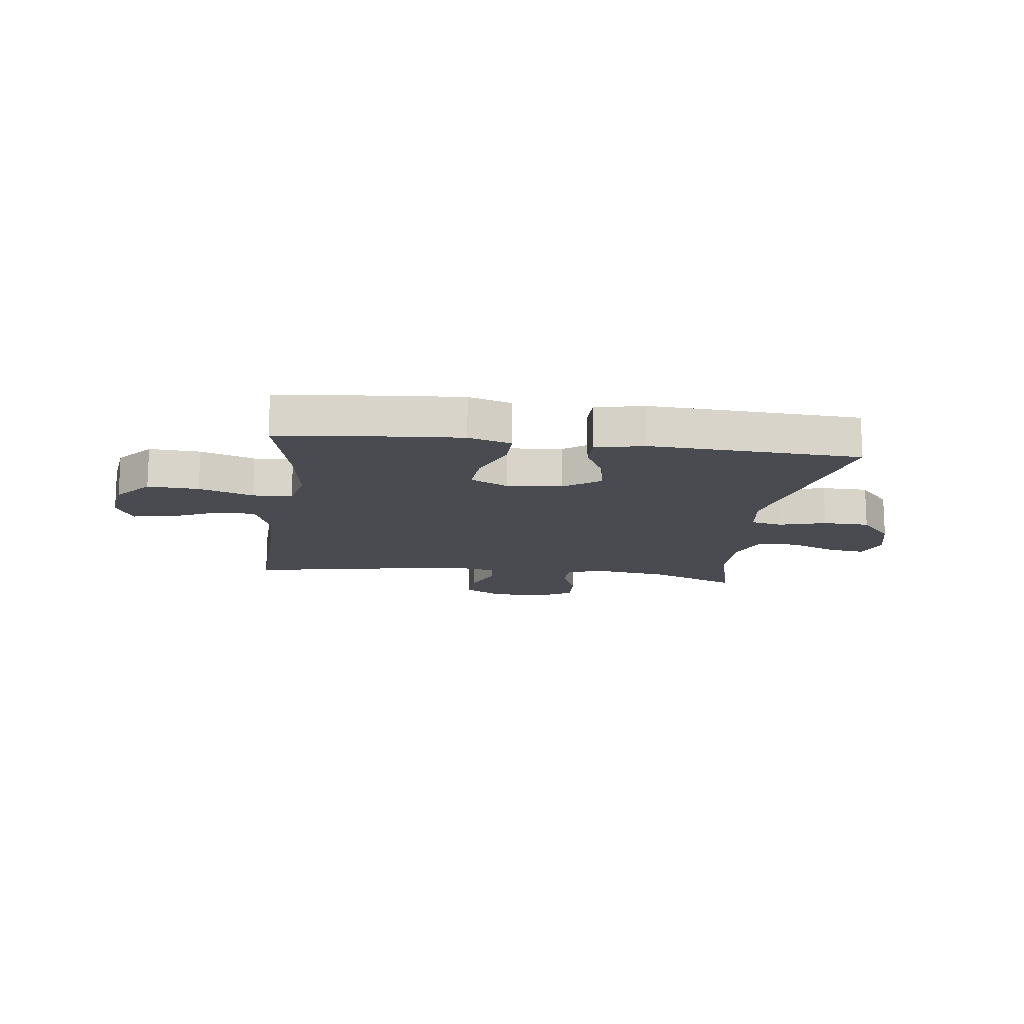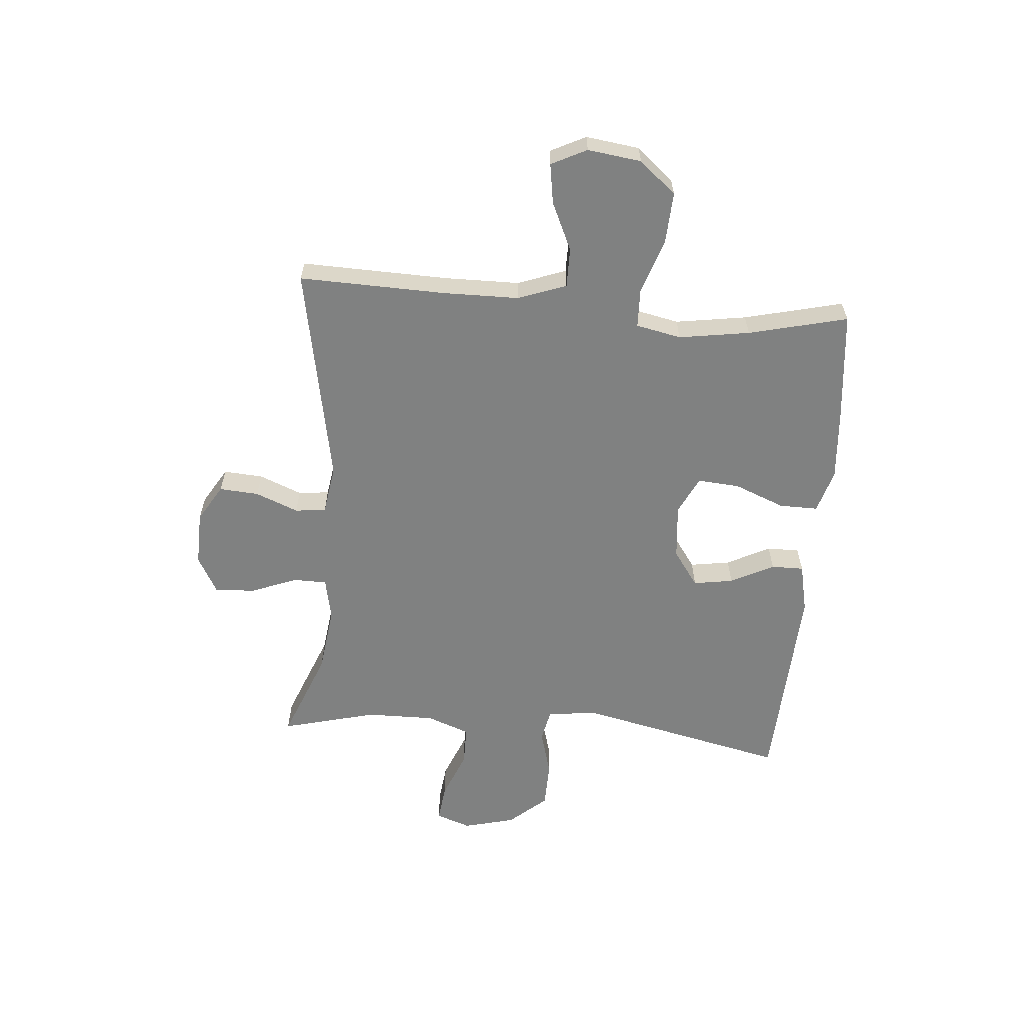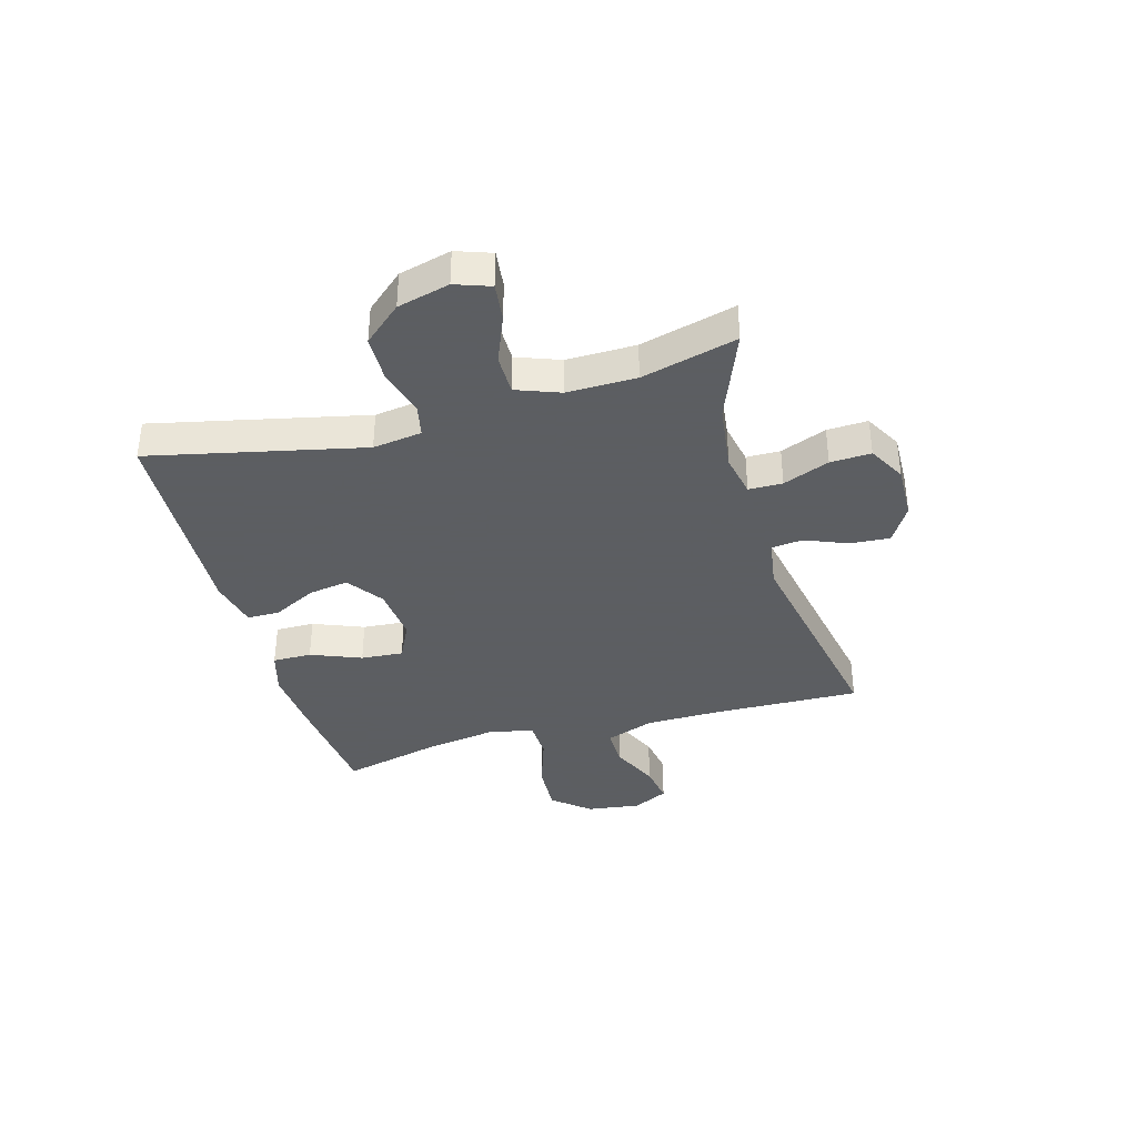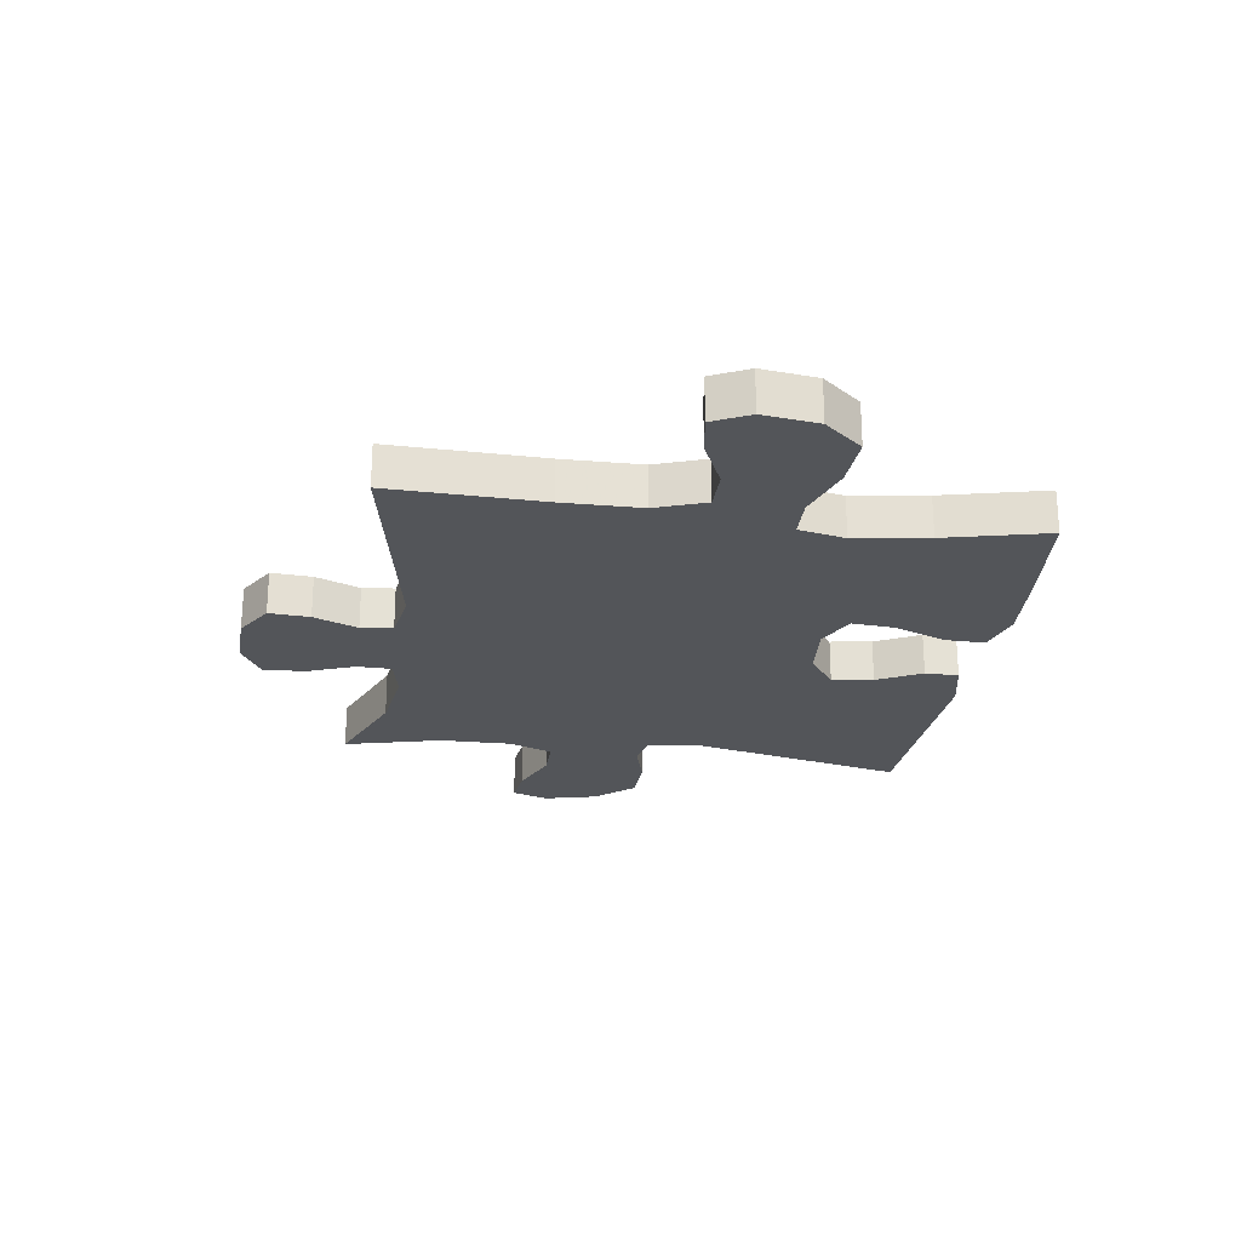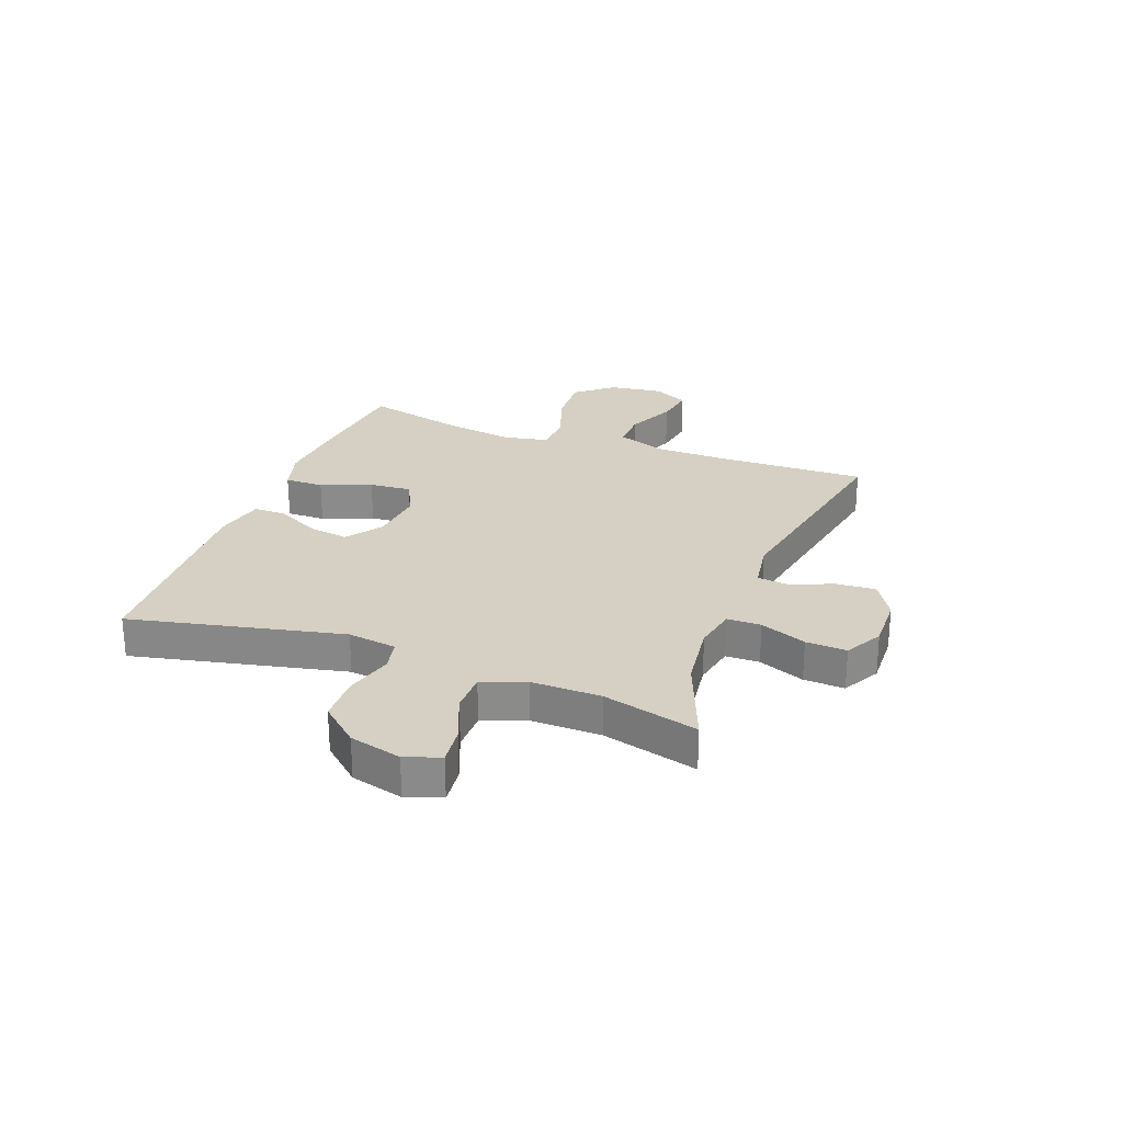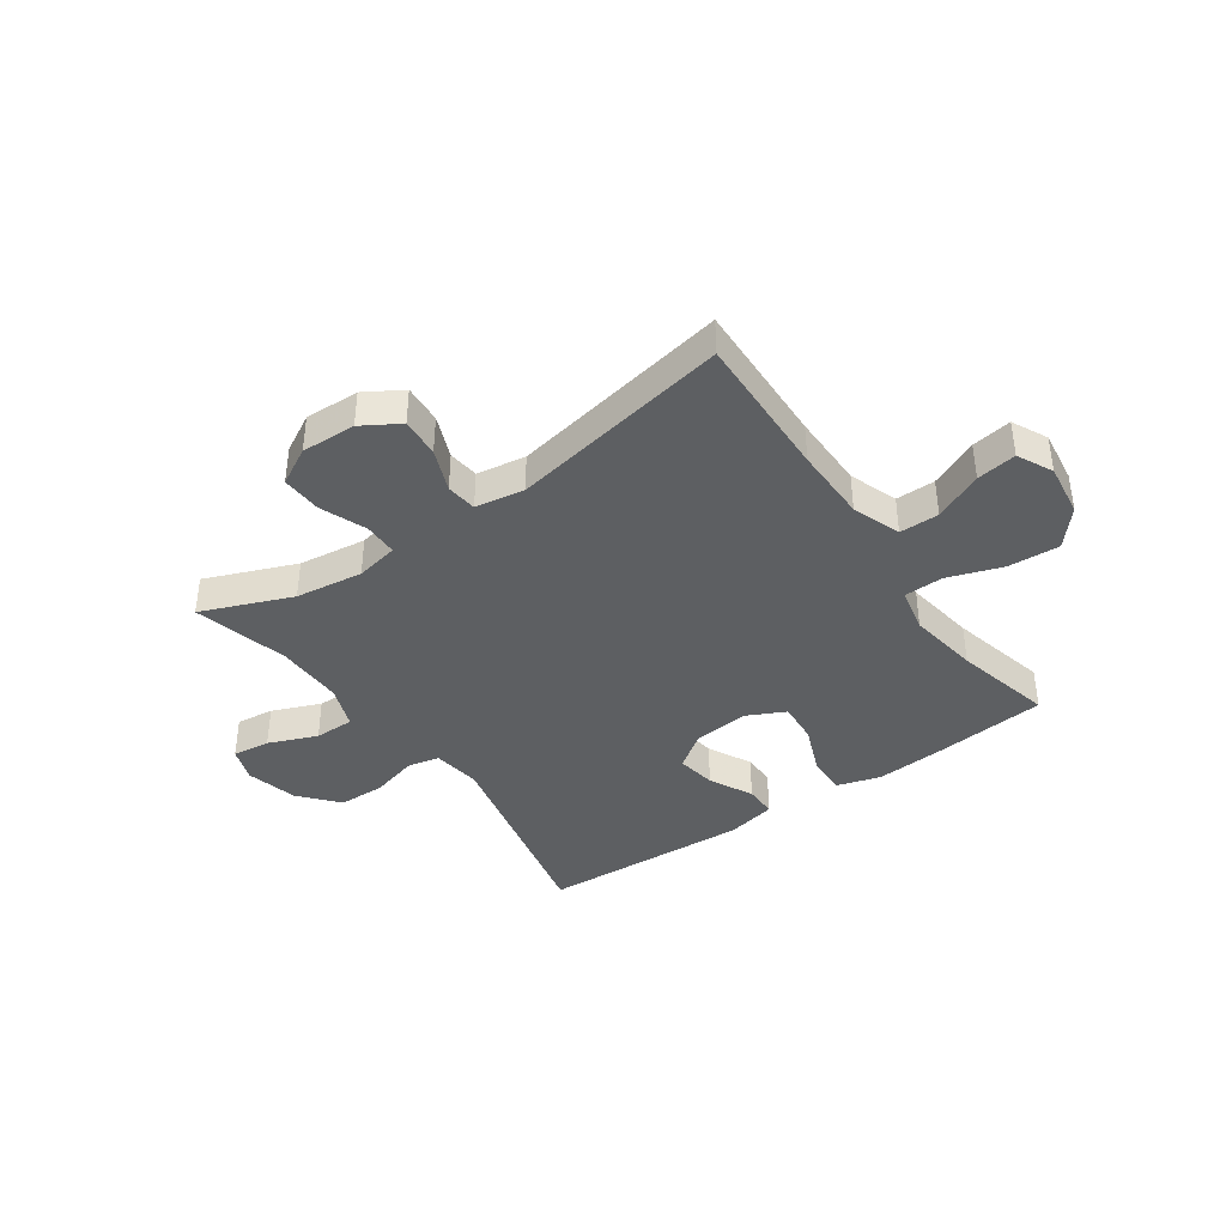
<metadata>
{"format":"obj","ext":"obj","renderer":"f3d","projection":"perspective","resolution":1024,"background":"white","views":[{"elev":-14.5,"azim":-7.3,"up":"+Y"},{"elev":-60.3,"azim":-94.6,"up":"+Y"},{"elev":-37.4,"azim":106.0,"up":"+Y"},{"elev":-24.3,"azim":-98.2,"up":"+Y"},{"elev":26.3,"azim":110.9,"up":"+Y"},{"elev":-39.7,"azim":-145.0,"up":"+Y"}]}
</metadata>
<code>
v 0.5 0.07 -0.5
v 0.34 0.07 -0.436
v 0.22 0.07 -0.42
v 0.144 0.07 -0.435
v 0.143 0.07 -0.495
v 0.175 0.07 -0.577
v 0.178 0.07 -0.649
v 0.112 0.07 -0.685
v 0.015 0.07 -0.682
v -0.051 0.07 -0.642
v -0.046 0.07 -0.572
v -0.015 0.07 -0.496
v -0.021 0.07 -0.441
v -0.108 0.07 -0.427
v -0.5 0.07 -0.5
v -0.492 0.07 -0.239
v -0.493 0.07 -0.105
v -0.524 0.07 -0.019
v -0.594 0.07 -0.019
v -0.68 0.07 -0.058
v -0.751 0.07 -0.069
v -0.782 0.07 -0.006
v -0.769 0.07 0.089
v -0.714 0.07 0.154
v -0.623 0.07 0.149
v -0.526 0.07 0.116
v -0.456 0.07 0.118
v -0.439 0.07 0.198
v -0.458 0.07 0.324
v -0.5 0.07 0.5
v -0.3 0.07 0.52
v -0.177 0.07 0.529
v -0.1 0.07 0.506
v -0.101 0.07 0.437
v -0.137 0.07 0.348
v -0.143 0.07 0.273
v -0.076 0.07 0.24
v 0.023 0.07 0.249
v 0.087 0.07 0.294
v 0.076 0.07 0.365
v 0.037 0.07 0.442
v 0.037 0.07 0.5
v 0.125 0.07 0.519
v 0.5 0.07 0.5
v 0.415 0.07 0.124
v 0.427 0.07 0.037
v 0.484 0.07 0.025
v 0.567 0.07 0.048
v 0.65 0.07 0.046
v 0.708 0.07 -0.021
v 0.731 0.07 -0.113
v 0.709 0.07 -0.175
v 0.642 0.07 -0.167
v 0.556 0.07 -0.132
v 0.485 0.07 -0.132
v 0.456 0.07 -0.209
v 0.457 0.07 -0.331
v 0.5 0 -0.5
v 0.34 0 -0.436
v 0.22 0 -0.42
v 0.144 0 -0.435
v 0.143 0 -0.495
v 0.175 0 -0.577
v 0.178 0 -0.649
v 0.112 0 -0.685
v 0.015 0 -0.682
v -0.051 0 -0.642
v -0.046 0 -0.572
v -0.015 0 -0.496
v -0.021 0 -0.441
v -0.108 0 -0.427
v -0.5 0 -0.5
v -0.492 0 -0.239
v -0.493 0 -0.105
v -0.524 0 -0.019
v -0.594 0 -0.019
v -0.68 0 -0.058
v -0.751 0 -0.069
v -0.782 0 -0.006
v -0.769 0 0.089
v -0.714 0 0.154
v -0.623 0 0.149
v -0.526 0 0.116
v -0.456 0 0.118
v -0.439 0 0.198
v -0.458 0 0.324
v -0.5 0 0.5
v -0.3 0 0.52
v -0.177 0 0.529
v -0.1 0 0.506
v -0.101 0 0.437
v -0.137 0 0.348
v -0.143 0 0.273
v -0.076 0 0.24
v 0.023 0 0.249
v 0.087 0 0.294
v 0.076 0 0.365
v 0.037 0 0.442
v 0.037 0 0.5
v 0.125 0 0.519
v 0.5 0 0.5
v 0.415 0 0.124
v 0.427 0 0.037
v 0.484 0 0.025
v 0.567 0 0.048
v 0.65 0 0.046
v 0.708 0 -0.021
v 0.731 0 -0.113
v 0.709 0 -0.175
v 0.642 0 -0.167
v 0.556 0 -0.132
v 0.485 0 -0.132
v 0.456 0 -0.209
v 0.457 0 -0.331
f 51 52 53 54
f 51 54 55
f 50 51 55
f 47 48 49 50
f 47 50 55
f 46 47 55 56
f 42 43 44 45
f 40 41 42 45
f 39 40 45 46
f 38 39 46 56
f 32 33 34 35
f 32 35 36
f 29 30 31 32
f 28 29 32 36
f 27 28 36 37
f 23 24 25 26
f 23 26 27
f 22 23 27
f 19 20 21 22
f 18 19 22 27
f 17 18 27 37
f 14 15 16
f 13 14 16 17
f 9 10 11 12
f 9 12 13
f 8 9 13
f 5 6 7 8
f 4 5 8 13
f 3 4 13 17
f 57 1 2
f 37 38 56 57
f 17 37 57
f 2 3 17 57
f 111 110 109 108
f 112 111 108
f 112 108 107
f 107 106 105 104
f 112 107 104
f 113 112 104 103
f 102 101 100 99
f 102 99 98 97
f 103 102 97 96
f 113 103 96 95
f 92 91 90 89
f 93 92 89
f 89 88 87 86
f 93 89 86 85
f 94 93 85 84
f 83 82 81 80
f 84 83 80
f 84 80 79
f 79 78 77 76
f 84 79 76 75
f 94 84 75 74
f 73 72 71
f 74 73 71 70
f 69 68 67 66
f 70 69 66
f 70 66 65
f 65 64 63 62
f 70 65 62 61
f 74 70 61 60
f 59 58 114
f 114 113 95 94
f 114 94 74
f 114 74 60 59
f 1 58 59 2
f 2 59 60 3
f 3 60 61 4
f 4 61 62 5
f 5 62 63 6
f 6 63 64 7
f 7 64 65 8
f 8 65 66 9
f 9 66 67 10
f 10 67 68 11
f 11 68 69 12
f 12 69 70 13
f 13 70 71 14
f 14 71 72 15
f 15 72 73 16
f 16 73 74 17
f 17 74 75 18
f 18 75 76 19
f 19 76 77 20
f 20 77 78 21
f 21 78 79 22
f 22 79 80 23
f 23 80 81 24
f 24 81 82 25
f 25 82 83 26
f 26 83 84 27
f 27 84 85 28
f 28 85 86 29
f 29 86 87 30
f 30 87 88 31
f 31 88 89 32
f 32 89 90 33
f 33 90 91 34
f 34 91 92 35
f 35 92 93 36
f 36 93 94 37
f 37 94 95 38
f 38 95 96 39
f 39 96 97 40
f 40 97 98 41
f 41 98 99 42
f 42 99 100 43
f 43 100 101 44
f 44 101 102 45
f 45 102 103 46
f 46 103 104 47
f 47 104 105 48
f 48 105 106 49
f 49 106 107 50
f 50 107 108 51
f 51 108 109 52
f 52 109 110 53
f 53 110 111 54
f 54 111 112 55
f 55 112 113 56
f 56 113 114 57
f 57 114 58 1

</code>
